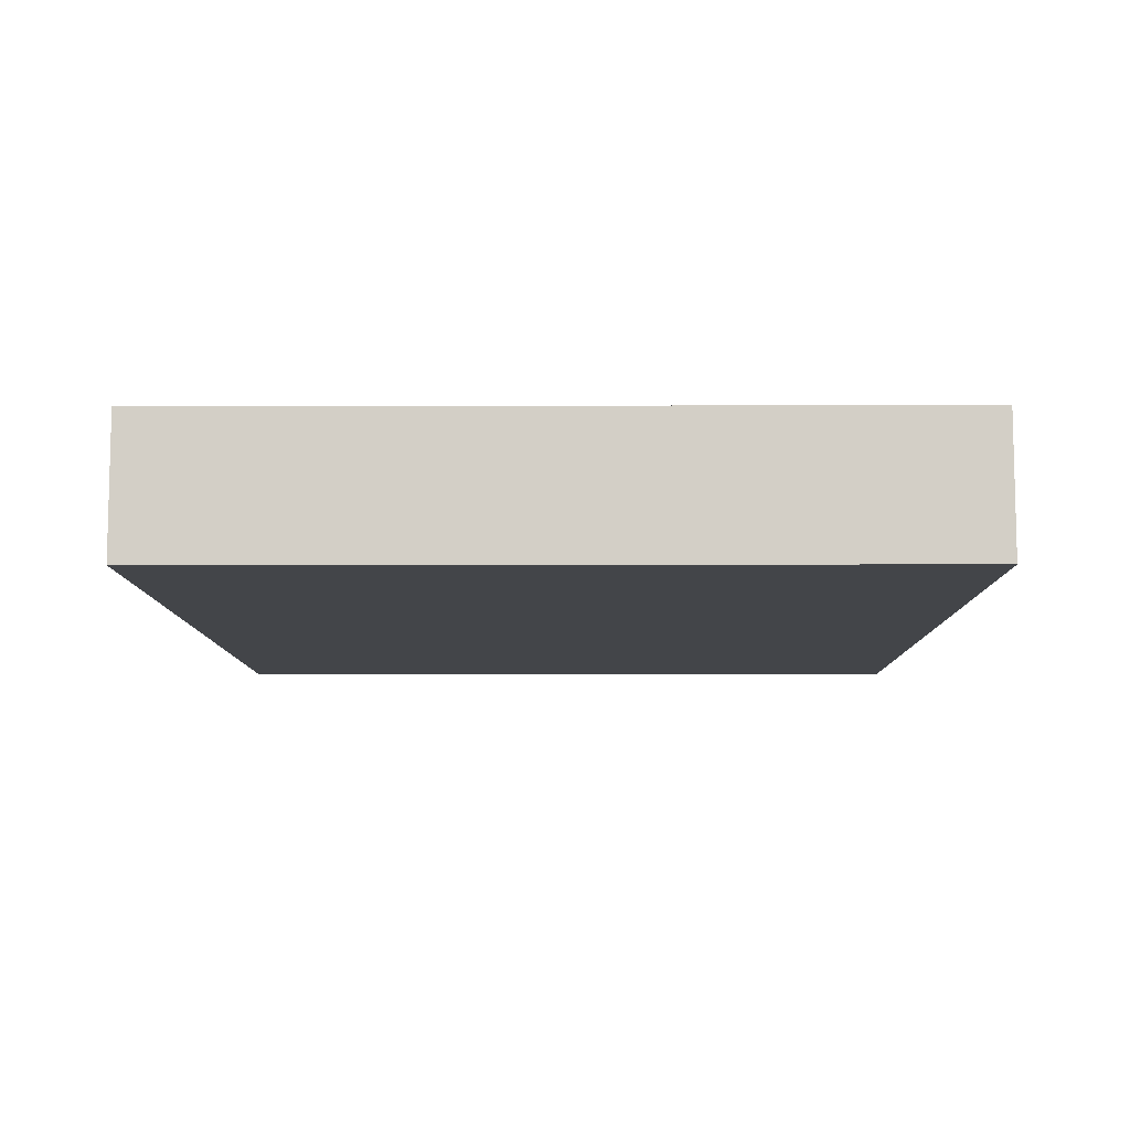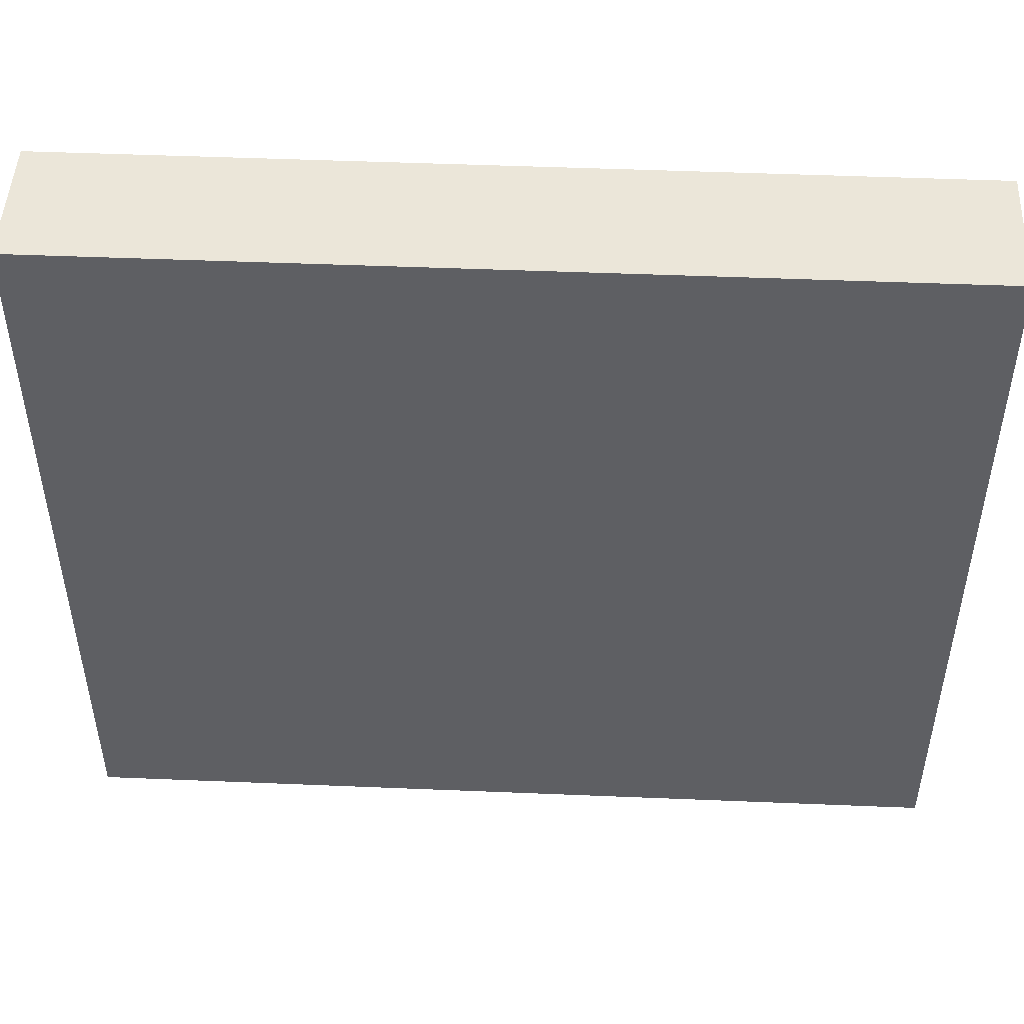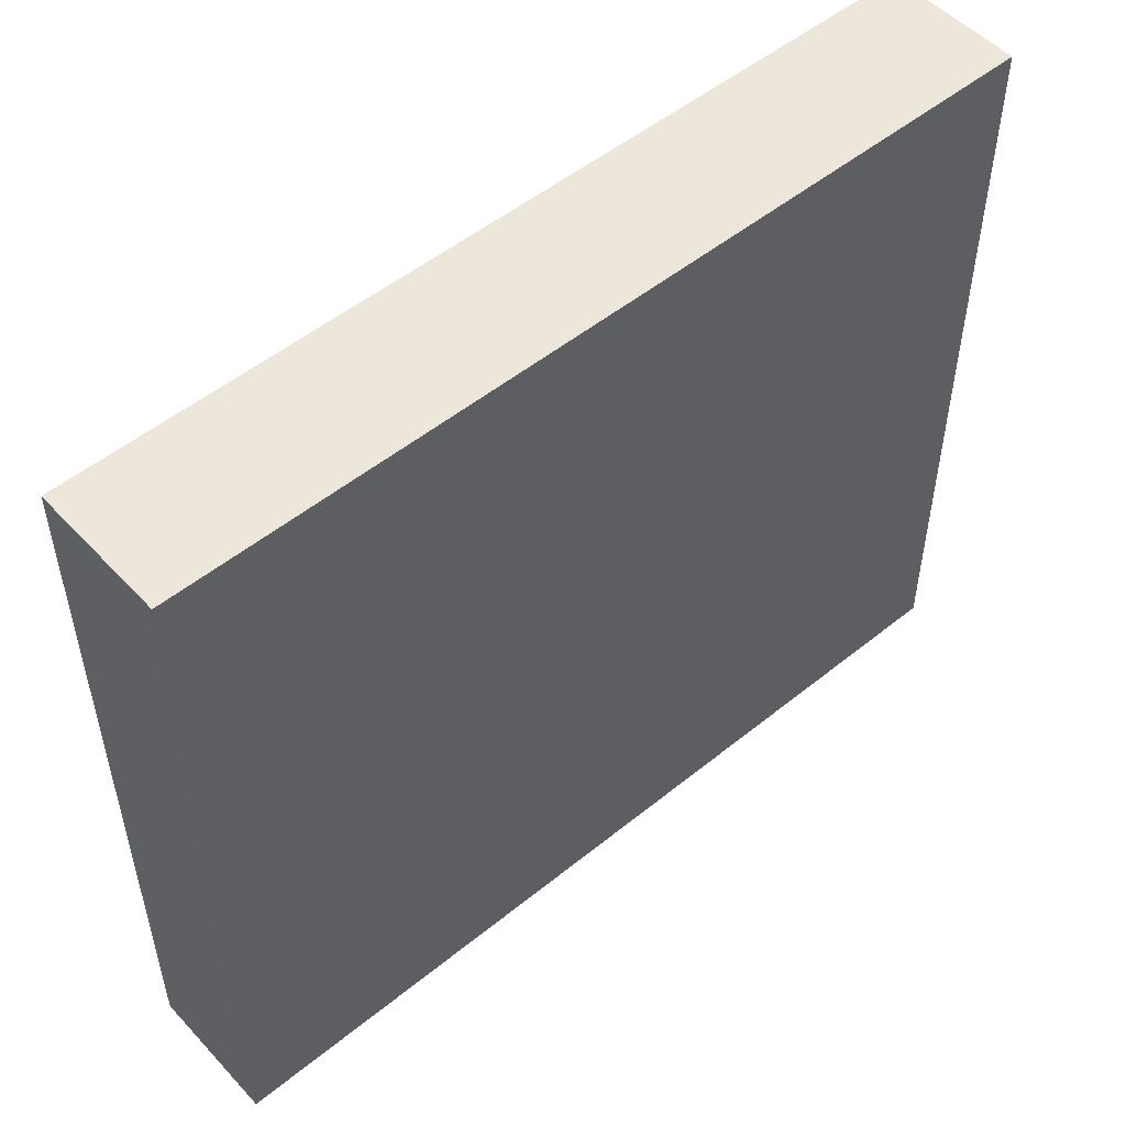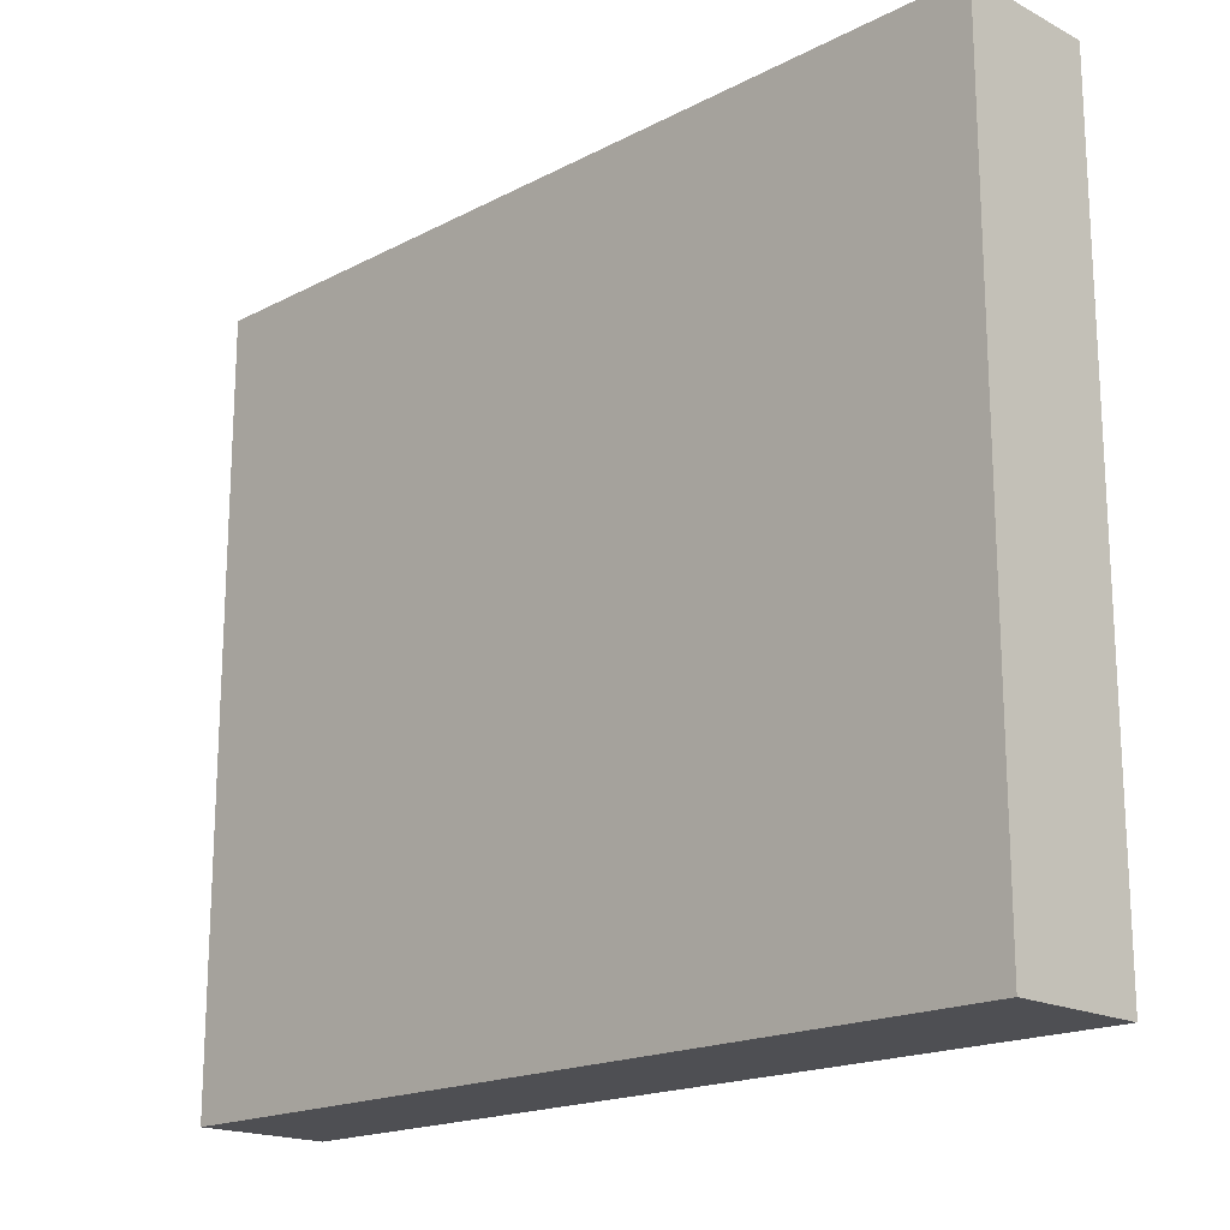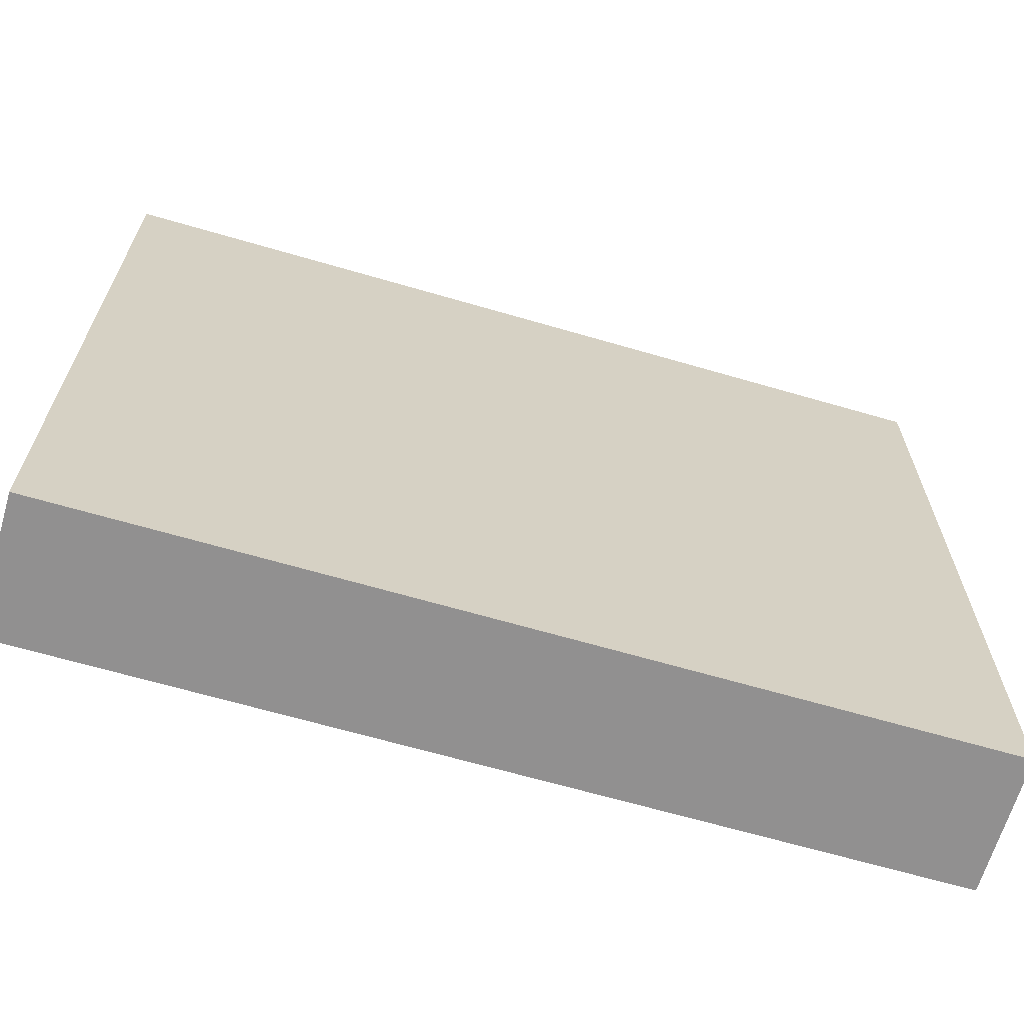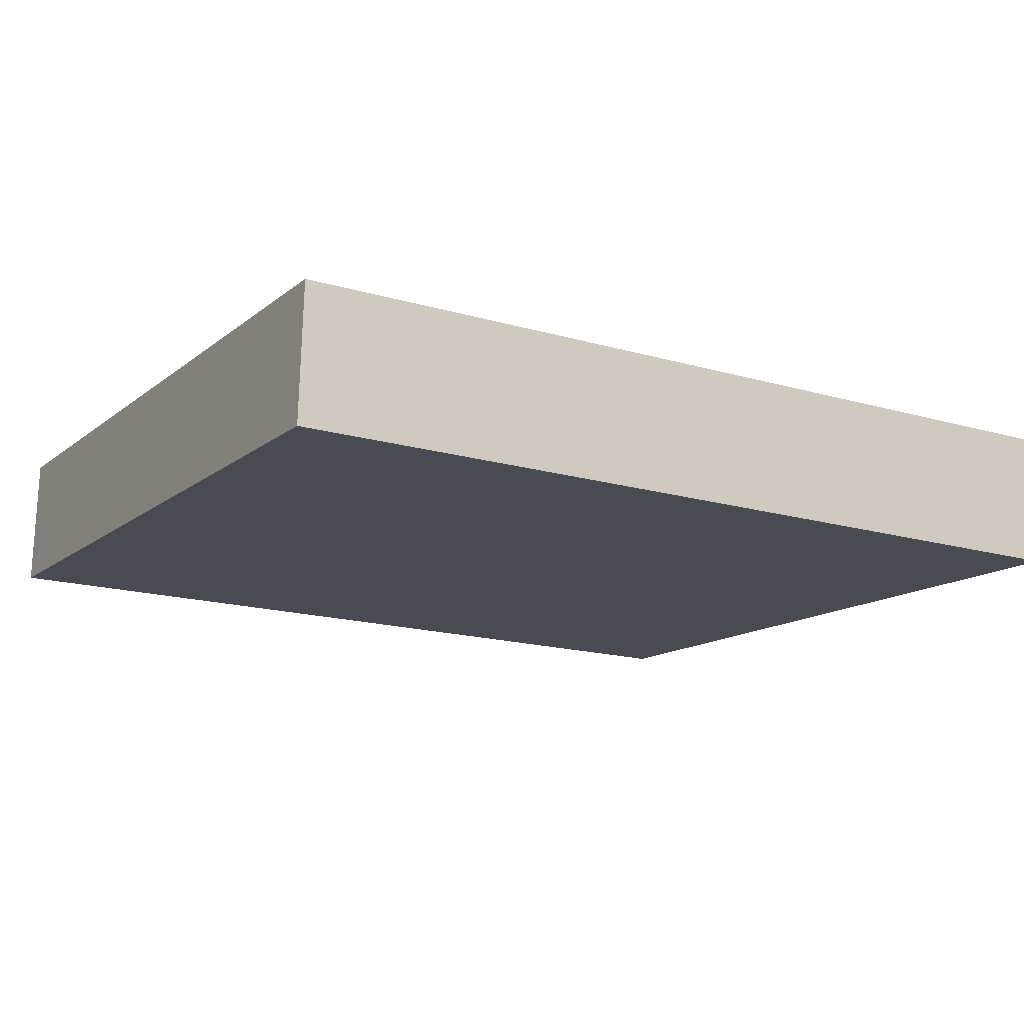
<metadata>
{"format":"obj","ext":"obj","renderer":"f3d","projection":"perspective","resolution":1024,"background":"white","views":[{"elev":-7.2,"azim":-89.6,"up":"+Z"},{"elev":48.1,"azim":4.3,"up":"+Y"},{"elev":51.8,"azim":-39.6,"up":"+Y"},{"elev":-18.2,"azim":-133.4,"up":"+Y"},{"elev":-65.8,"azim":-14.7,"up":"+Y"},{"elev":-13.5,"azim":-30.5,"up":"+Z"}]}
</metadata>
<code>
v  8.224 7.131 -0.235
v  0.038 7.131 1.274
v  8.261 7.131 1.038
v  0 7.131 4.366e-16
v  8.261 -6.356e-17 1.038
v  8.224 1.439e-17 -0.235
v  0 0 0
v  0.038 -7.801e-17 1.274
g defaultobject
f 1 2 3
f 2 1 4
f 5 1 3
f 1 5 6
f 6 4 1
f 4 6 7
f 7 2 4
f 2 7 8
f 8 3 2
f 3 8 5
f 8 6 5
f 6 8 7

</code>
